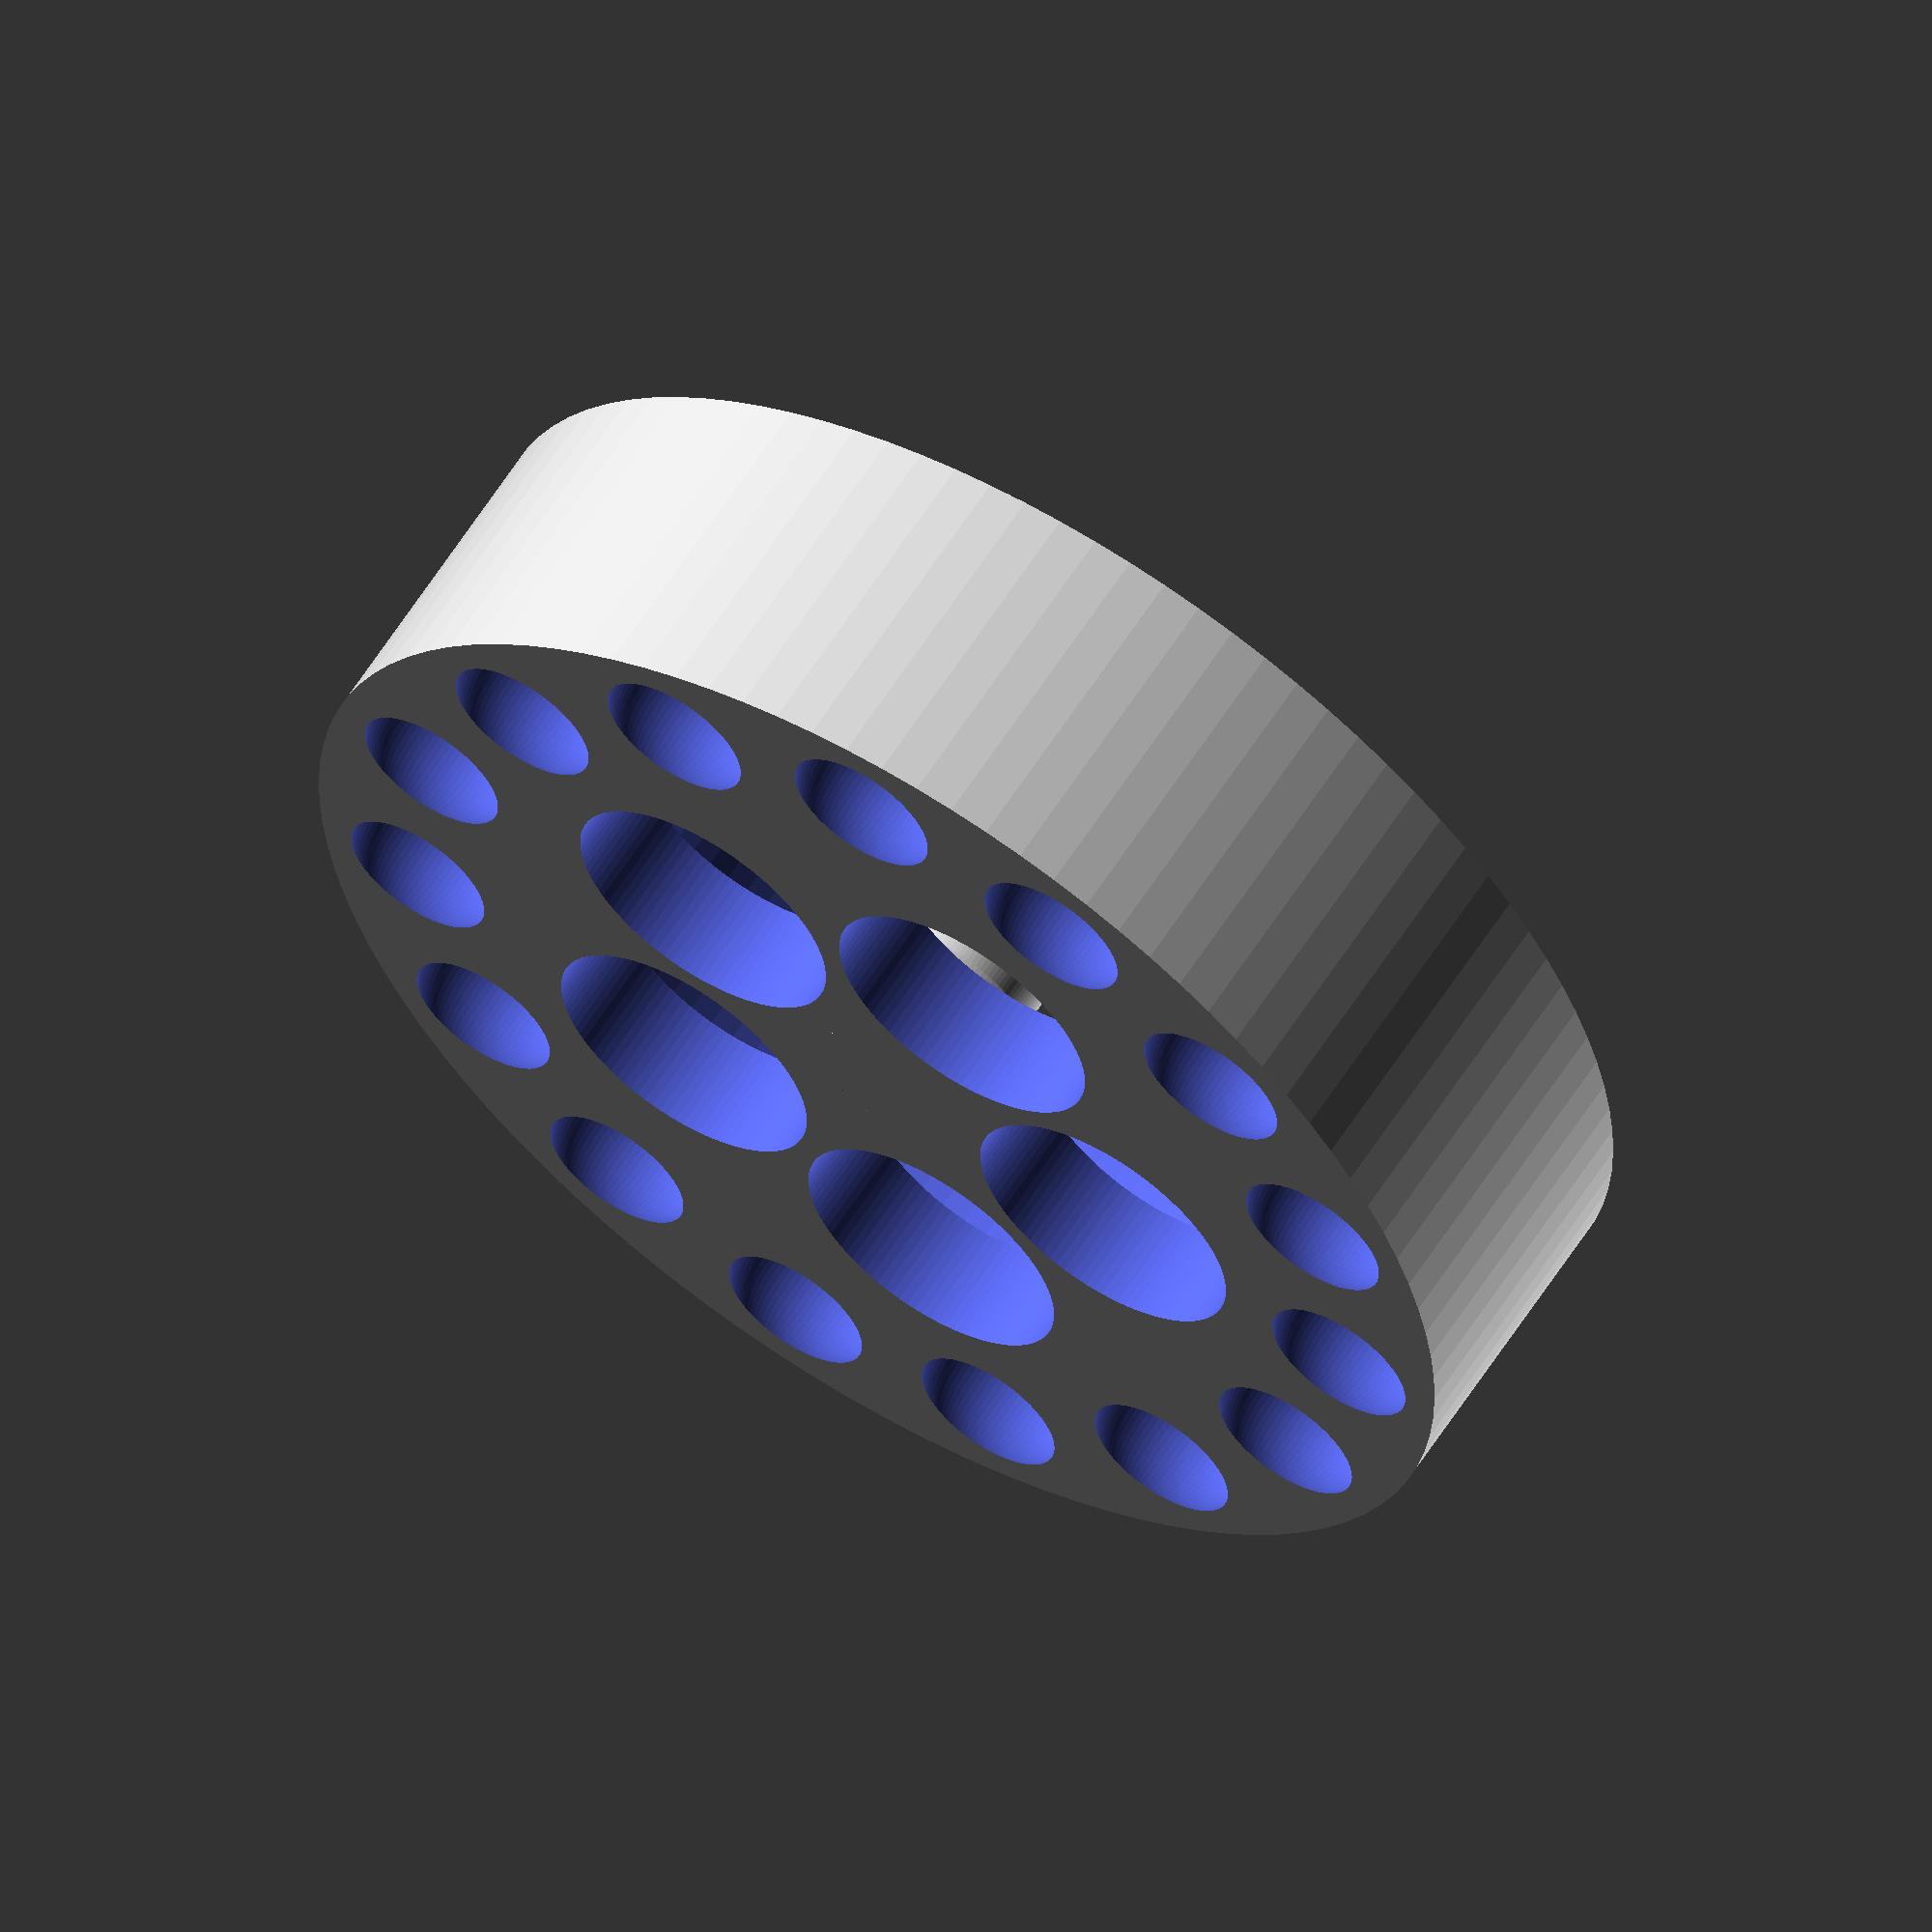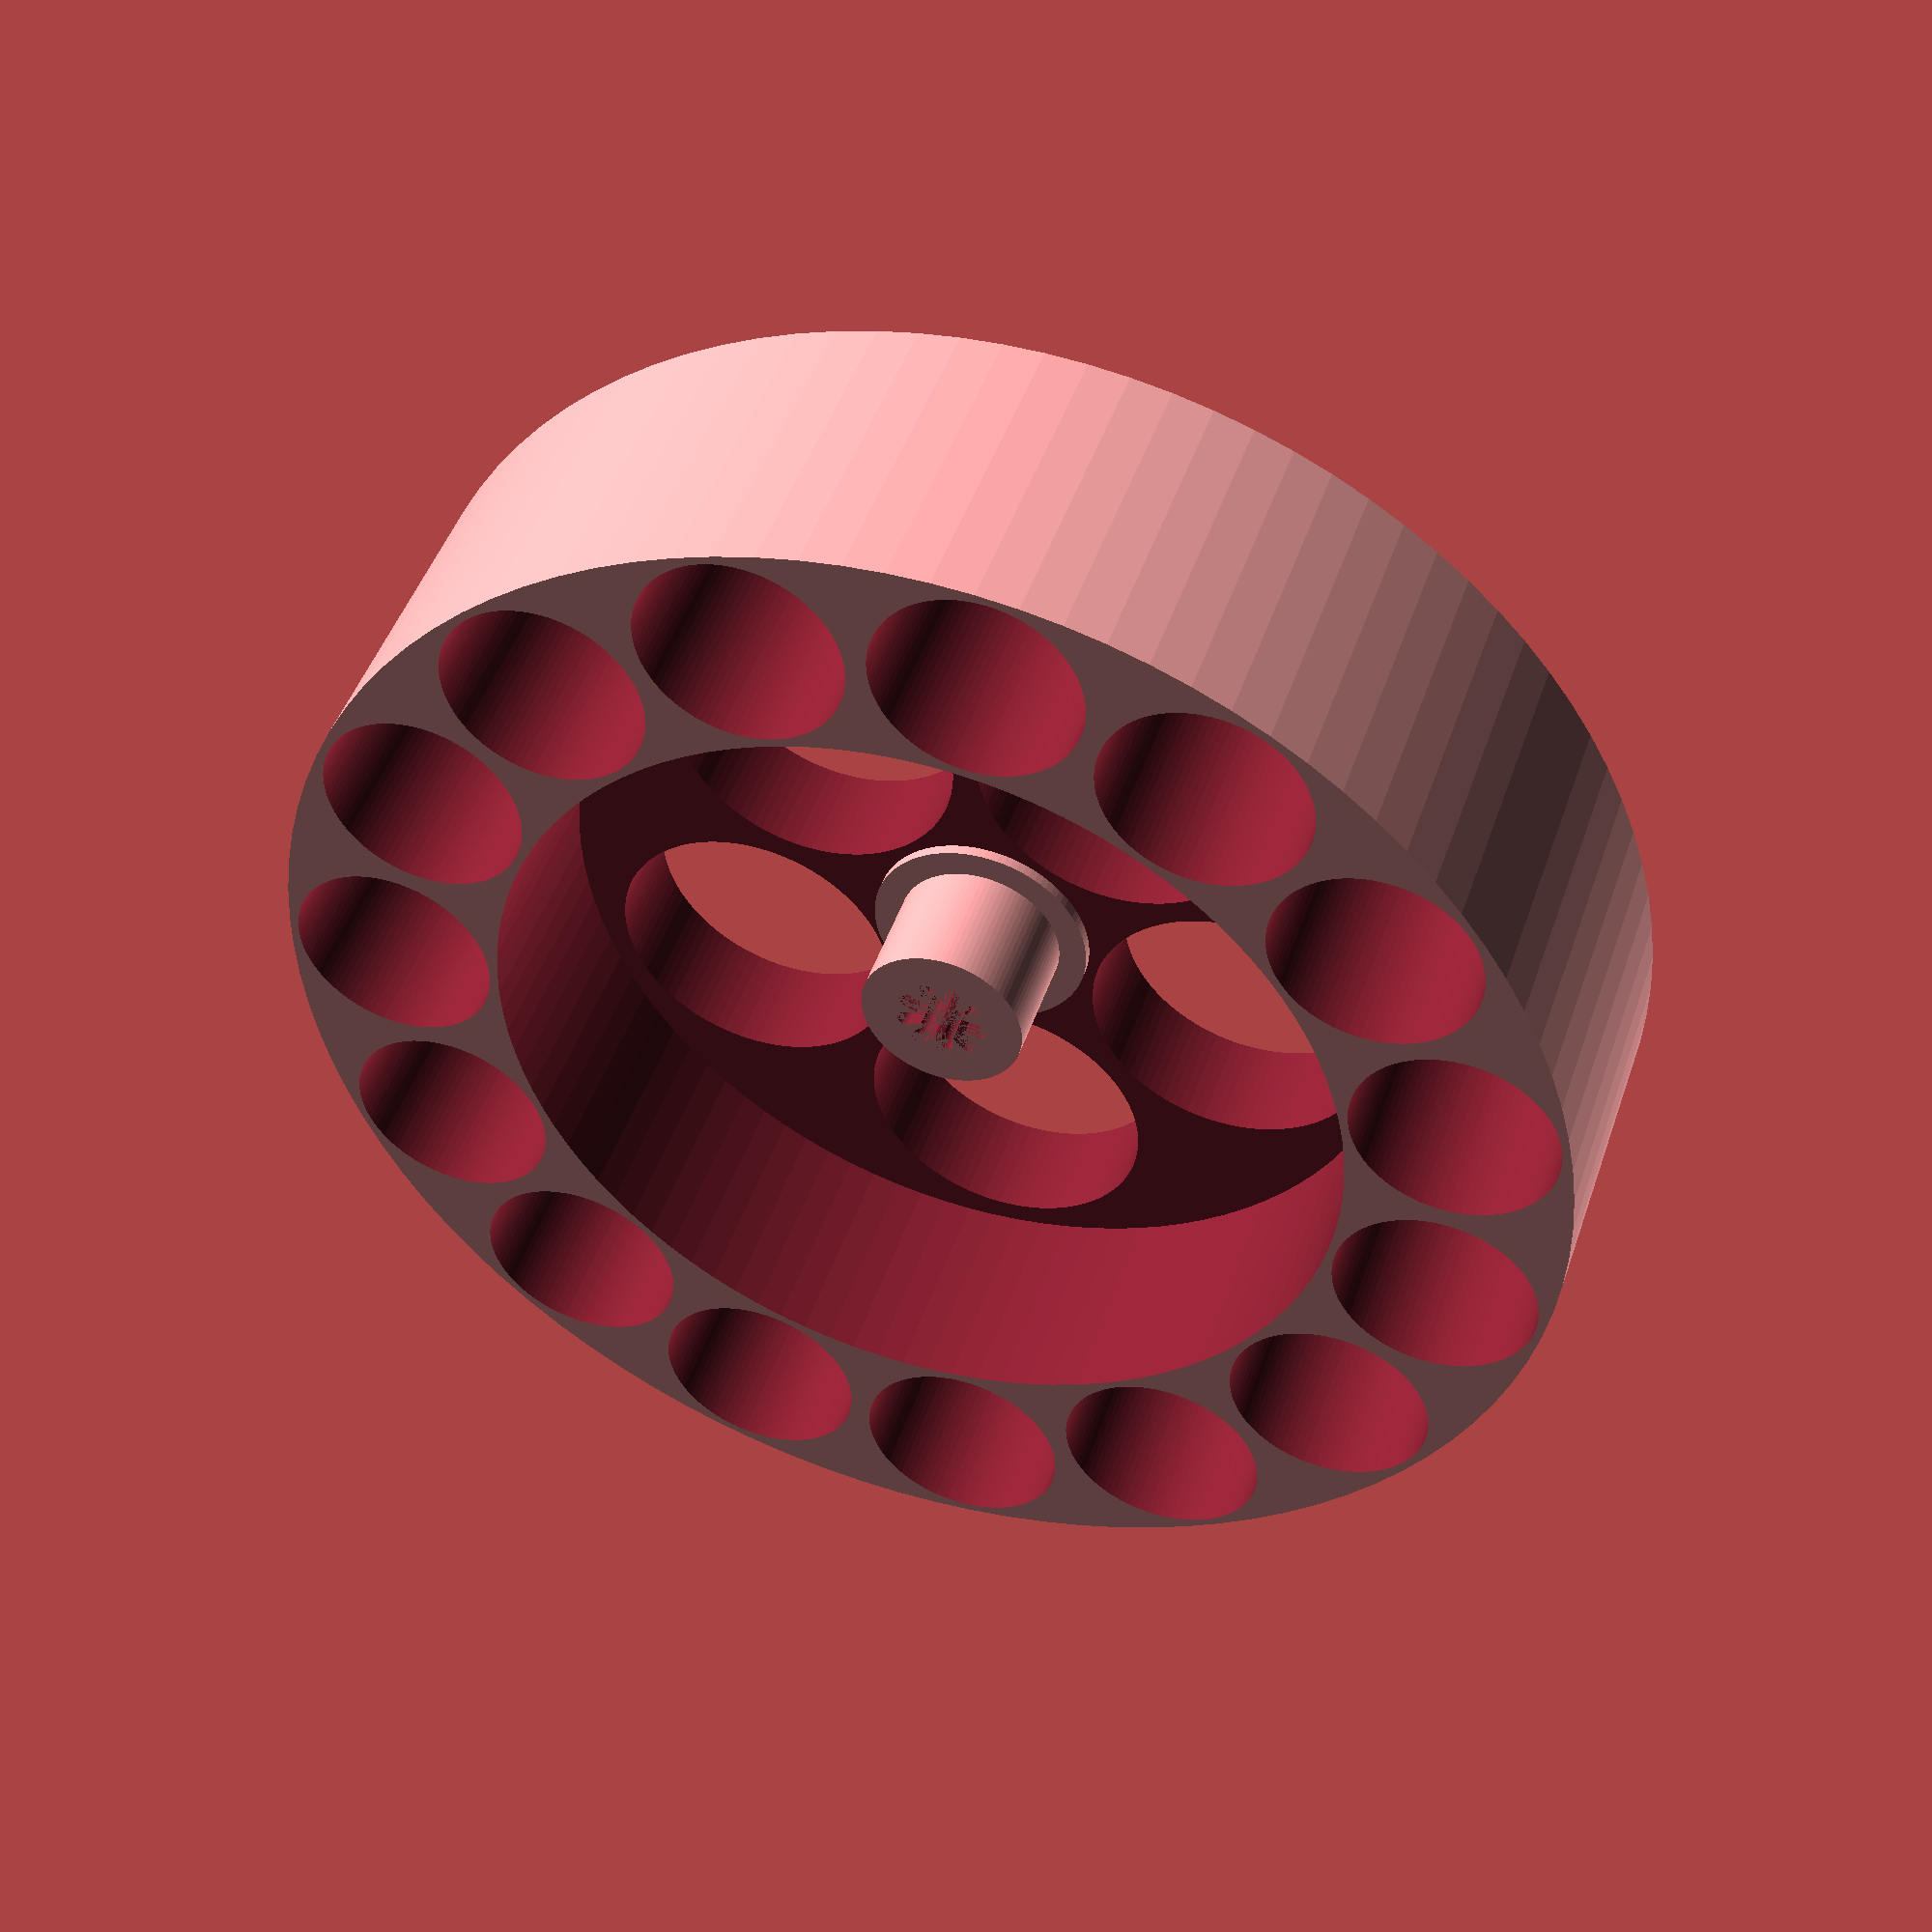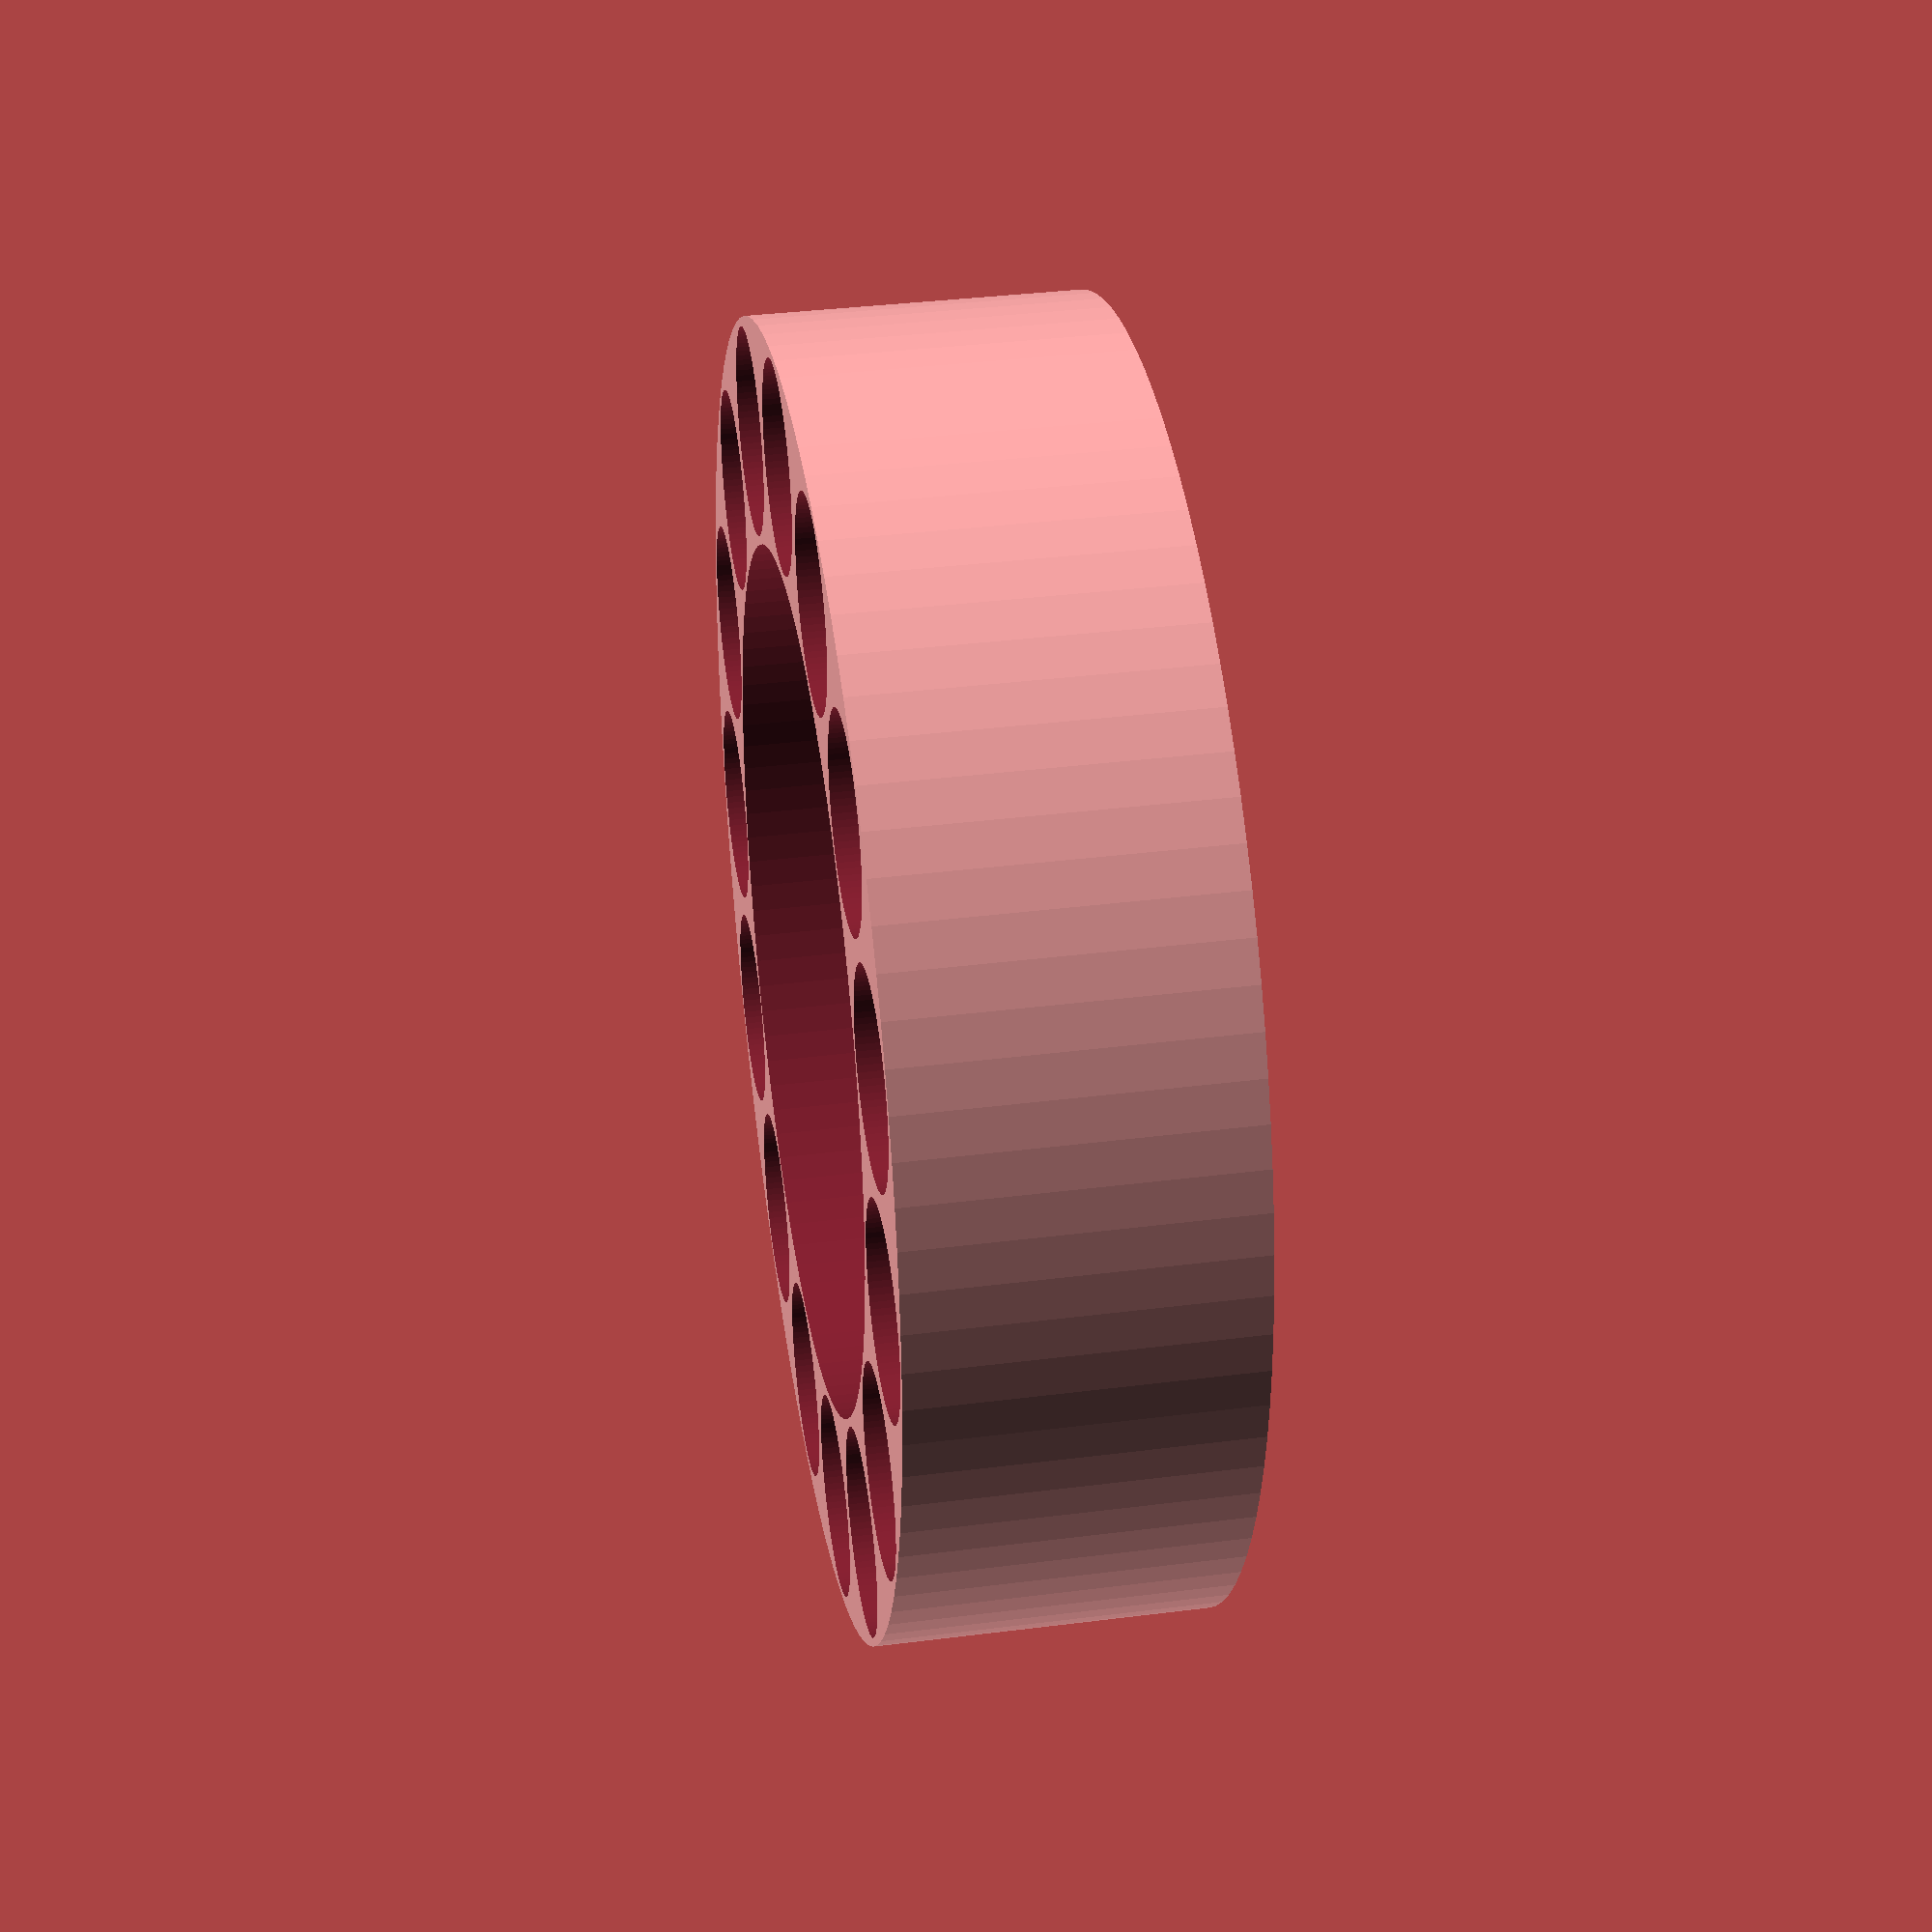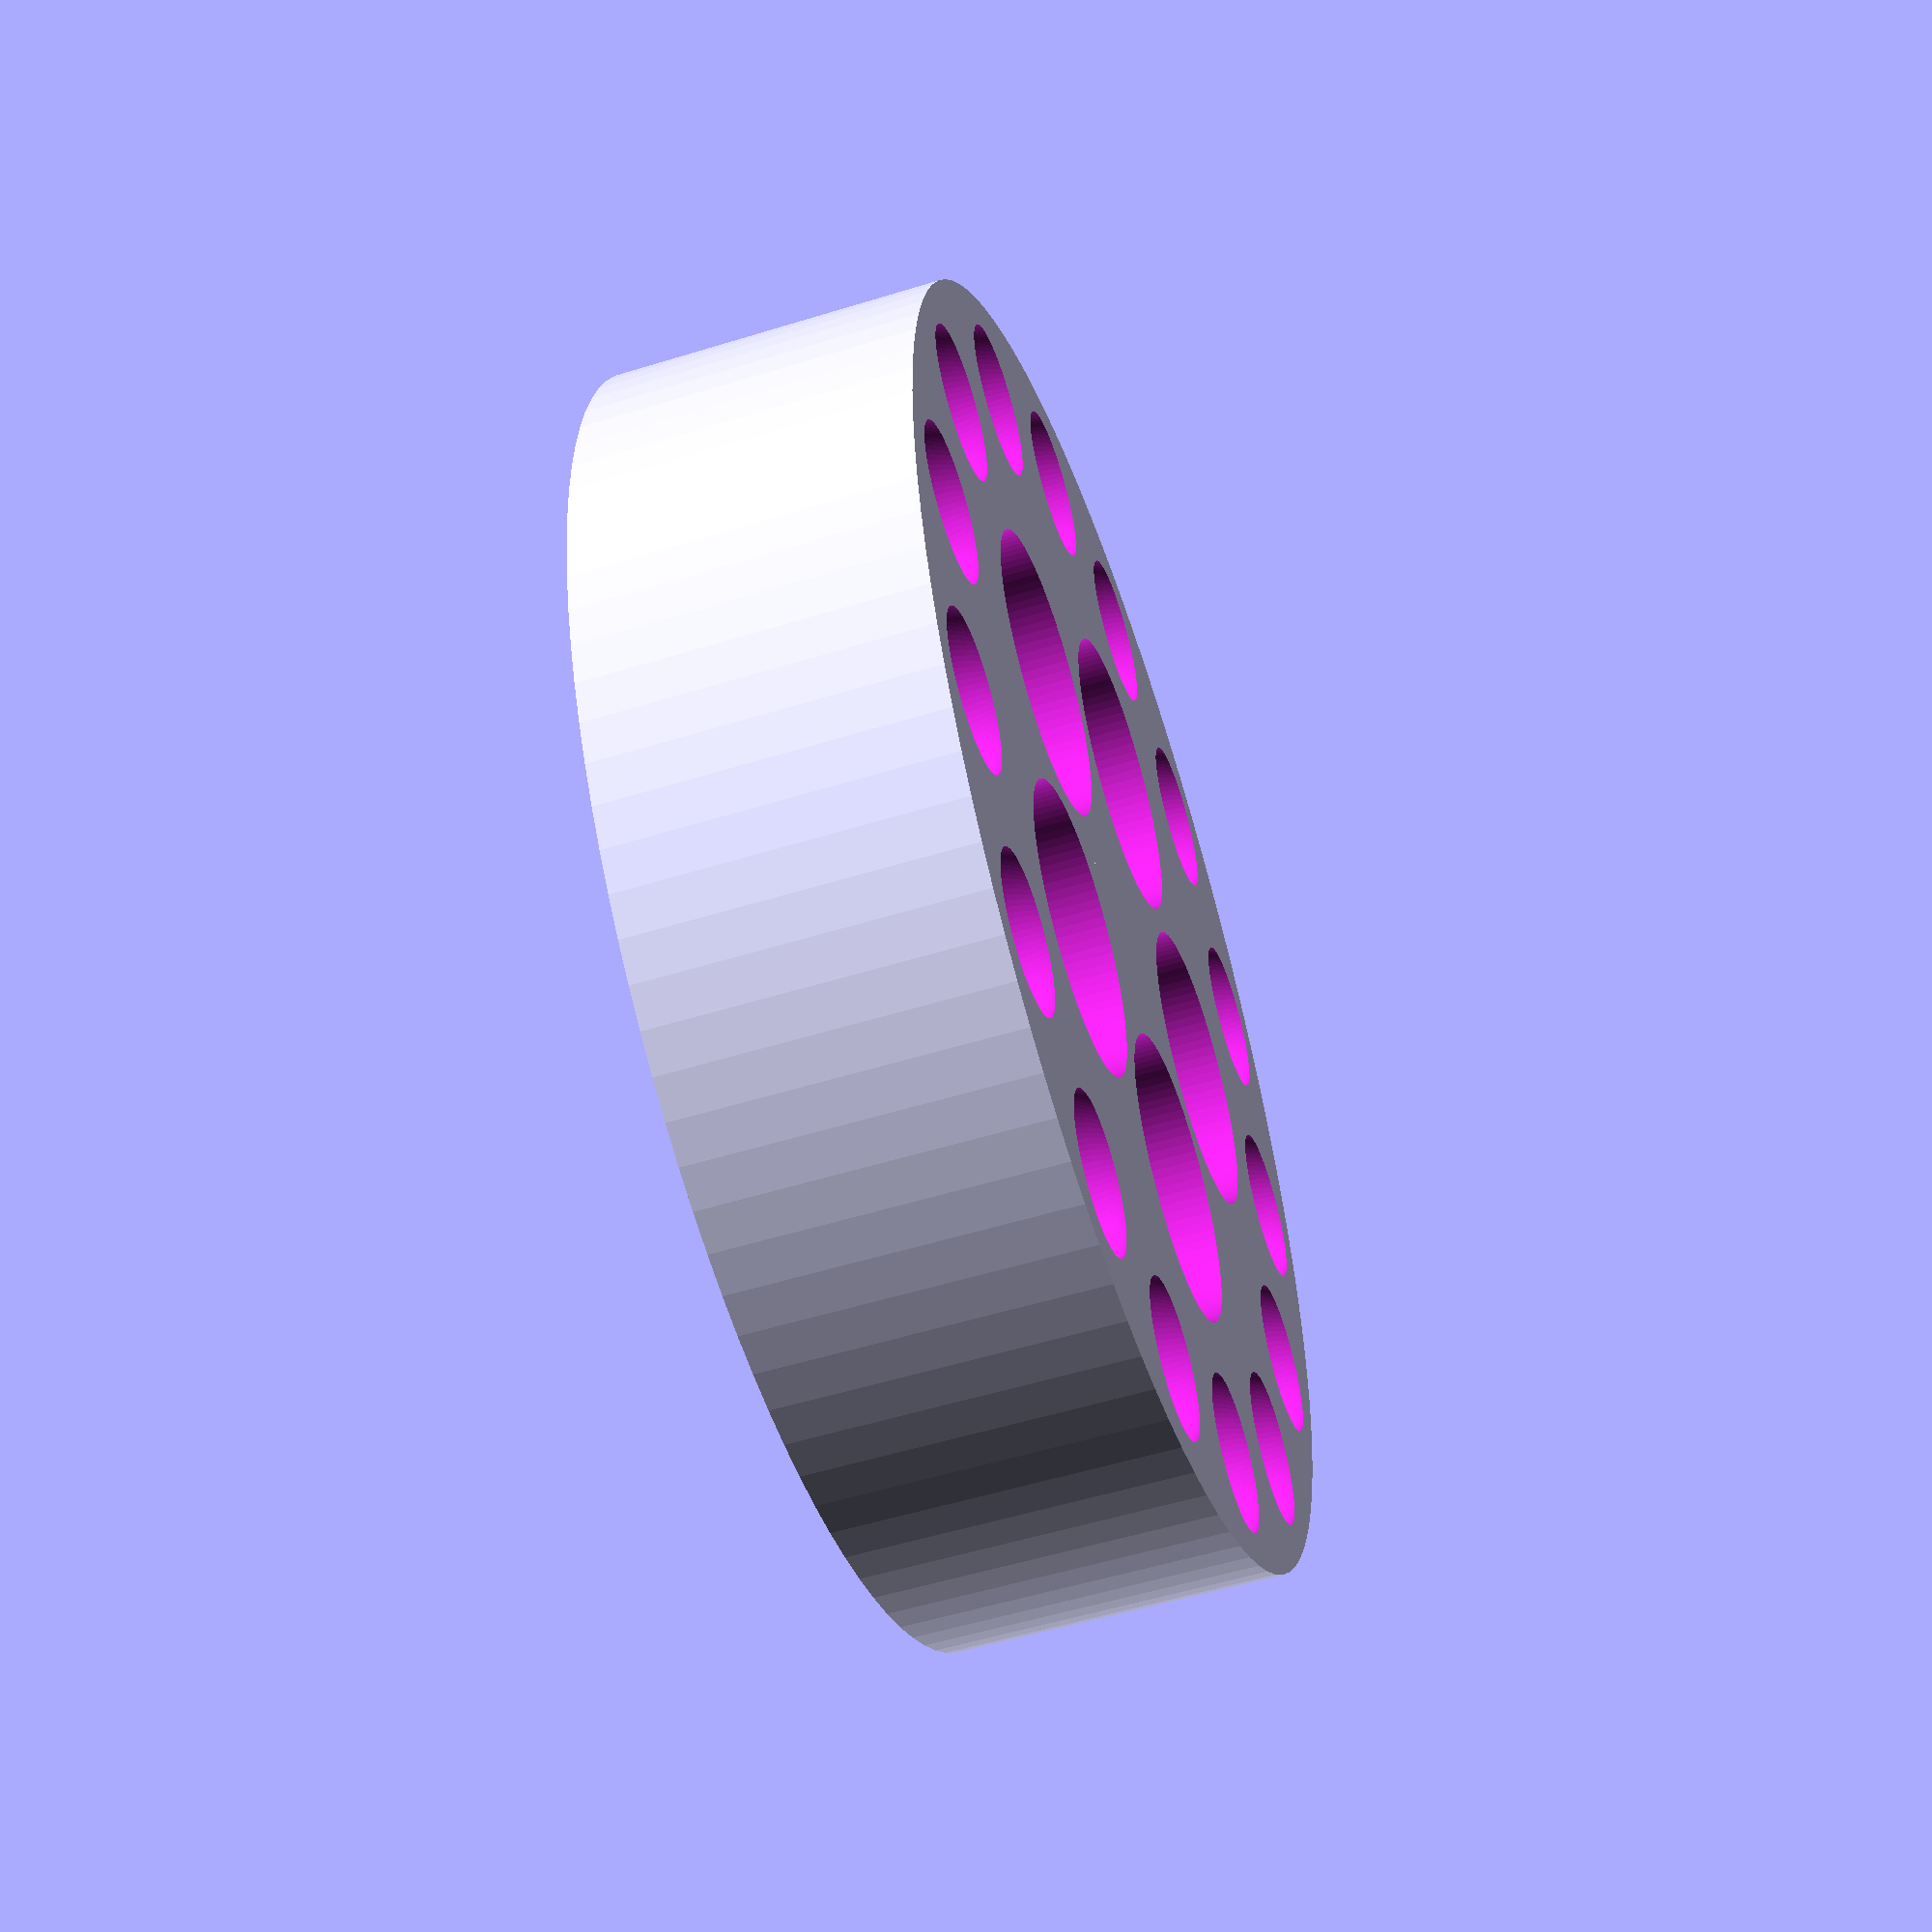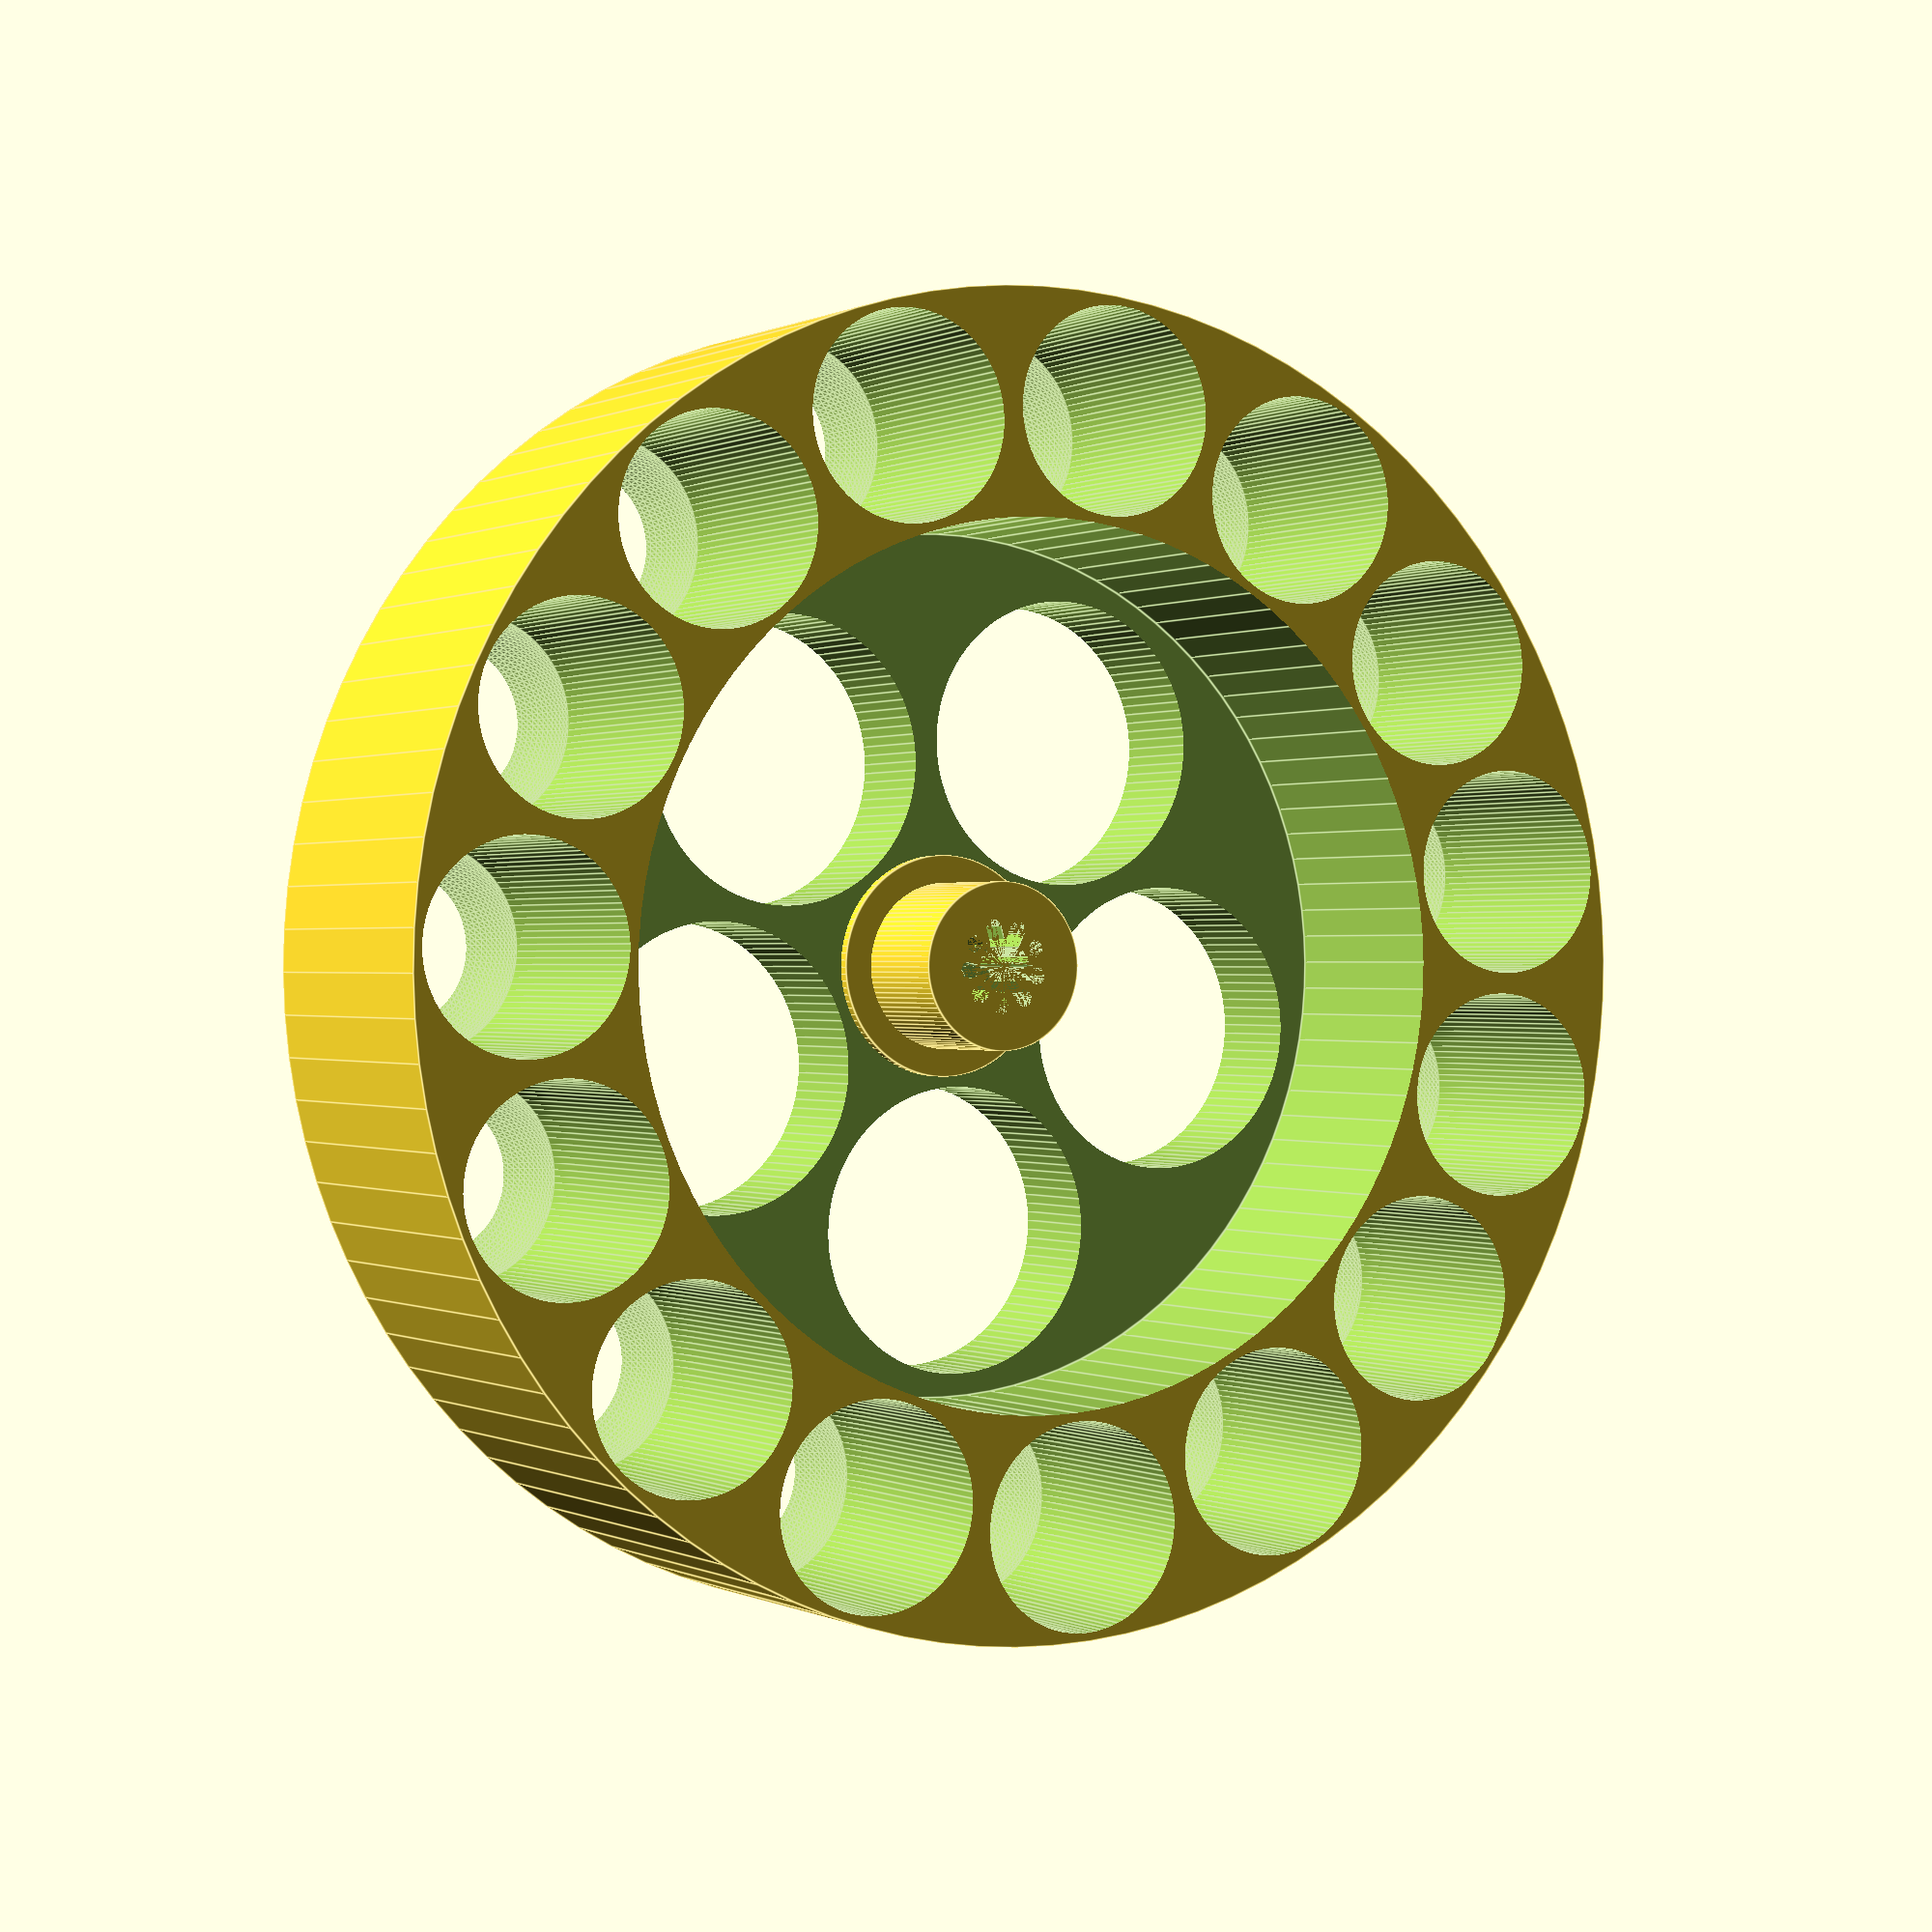
<openscad>
//use <MCAD/involute_gears.scad>

$fn=100;

module my_gear() {
     /*gear(
        number_of_teeth=9,
        circular_pitch=142,
        bore_diameter= 0,
        gear_thickness = 13,
        rim_thickness = 13
    );*/
    cylinder(d=4.75,h=10, center=true);
    for (i = [0:8]) {
        rotate([0,0,i*360/9]) {
            translate([2,0,0]) cube([3,1.5,10], center=true);
            translate([3.5,0,0]) cylinder(d=1.5,h=10, center=true);
    }
    }    
}

translate([0,0,0]) {
difference() {
    union() {
        cylinder(d=15, h=22);
        cylinder(d=20, h=11);
    }
    translate([0,0,17]) my_gear();
}
}

nh = 15;

difference() {
    cylinder(d=118,h=30);
    cylinder(d=10,h=30);
    translate([0,0,10]) cylinder(d=78,h=30);
    
    for (i = [0:4]) {
        rotate([0,0,i*360/5]) translate([24,0,-1]) cylinder(d=26,h=22);
    }
    for (i = [0:nh-1]) {
        rotate([0,0,i*360/nh]) translate([49,0,6]) union() {
            cylinder(d=18.5, h=30);
            sphere(d=18.5);
        }
    }
}
</openscad>
<views>
elev=299.4 azim=247.9 roll=212.2 proj=o view=wireframe
elev=313.8 azim=84.7 roll=18.2 proj=p view=wireframe
elev=324.5 azim=237.7 roll=80.5 proj=p view=solid
elev=53.0 azim=52.9 roll=108.4 proj=p view=wireframe
elev=359.9 azim=13.9 roll=331.6 proj=p view=edges
</views>
